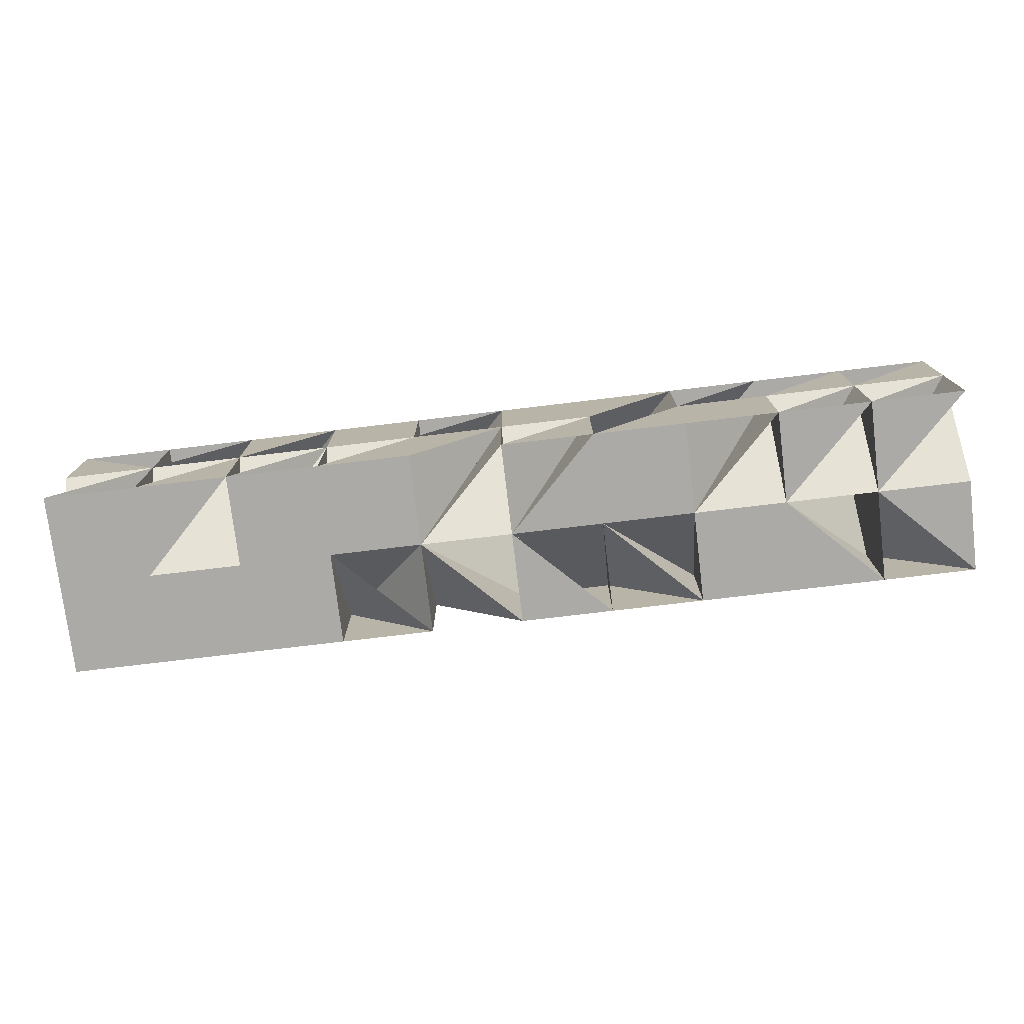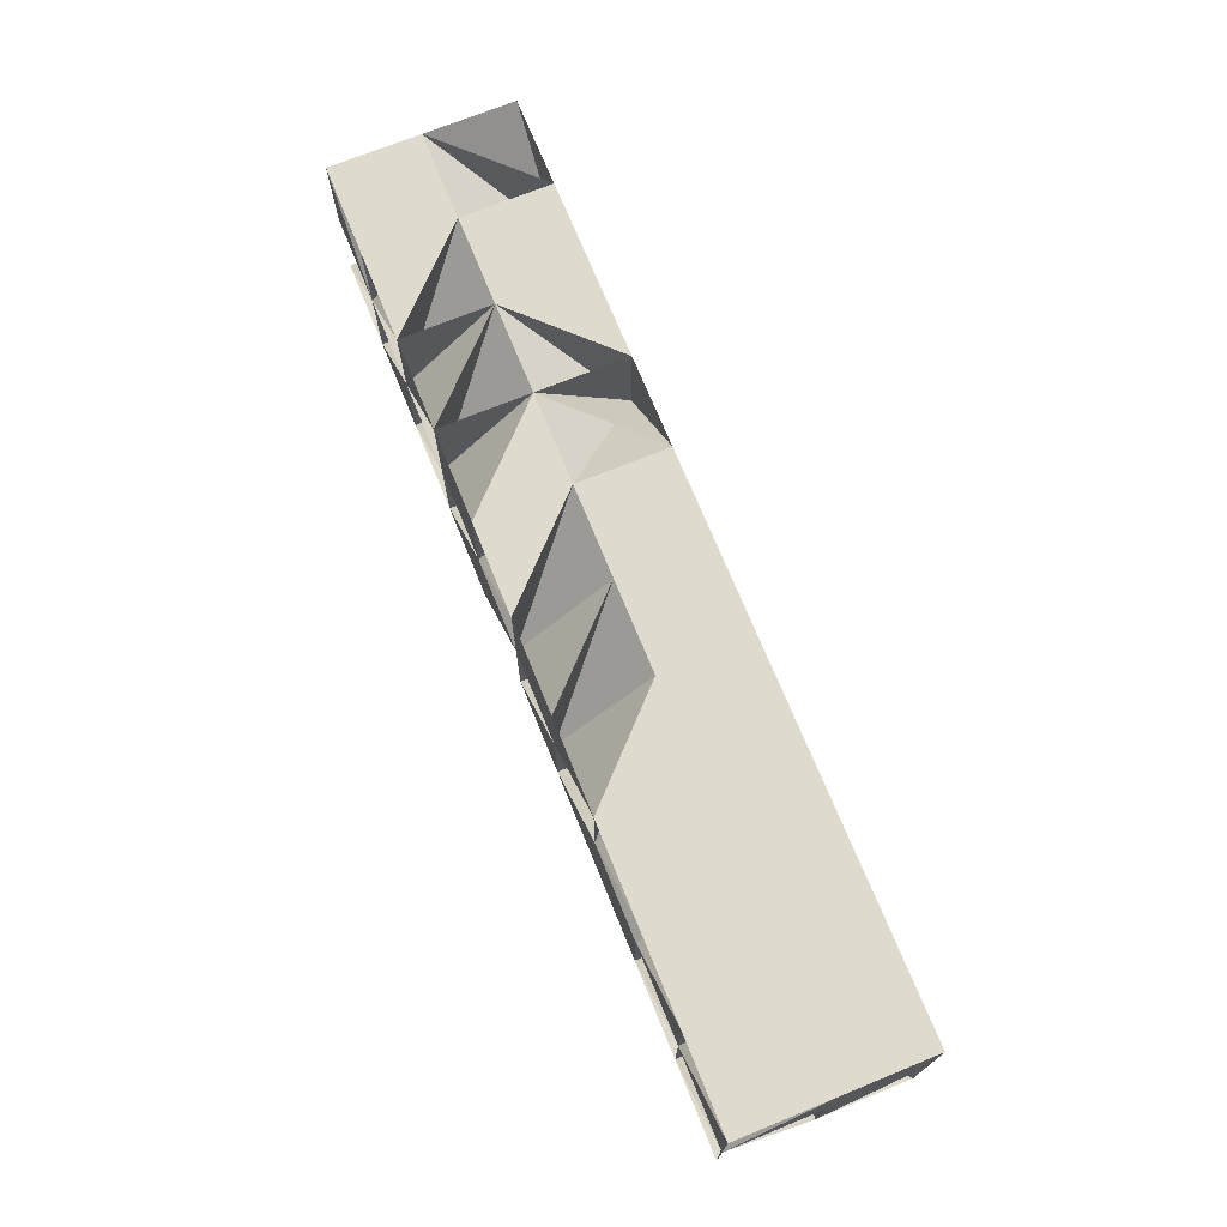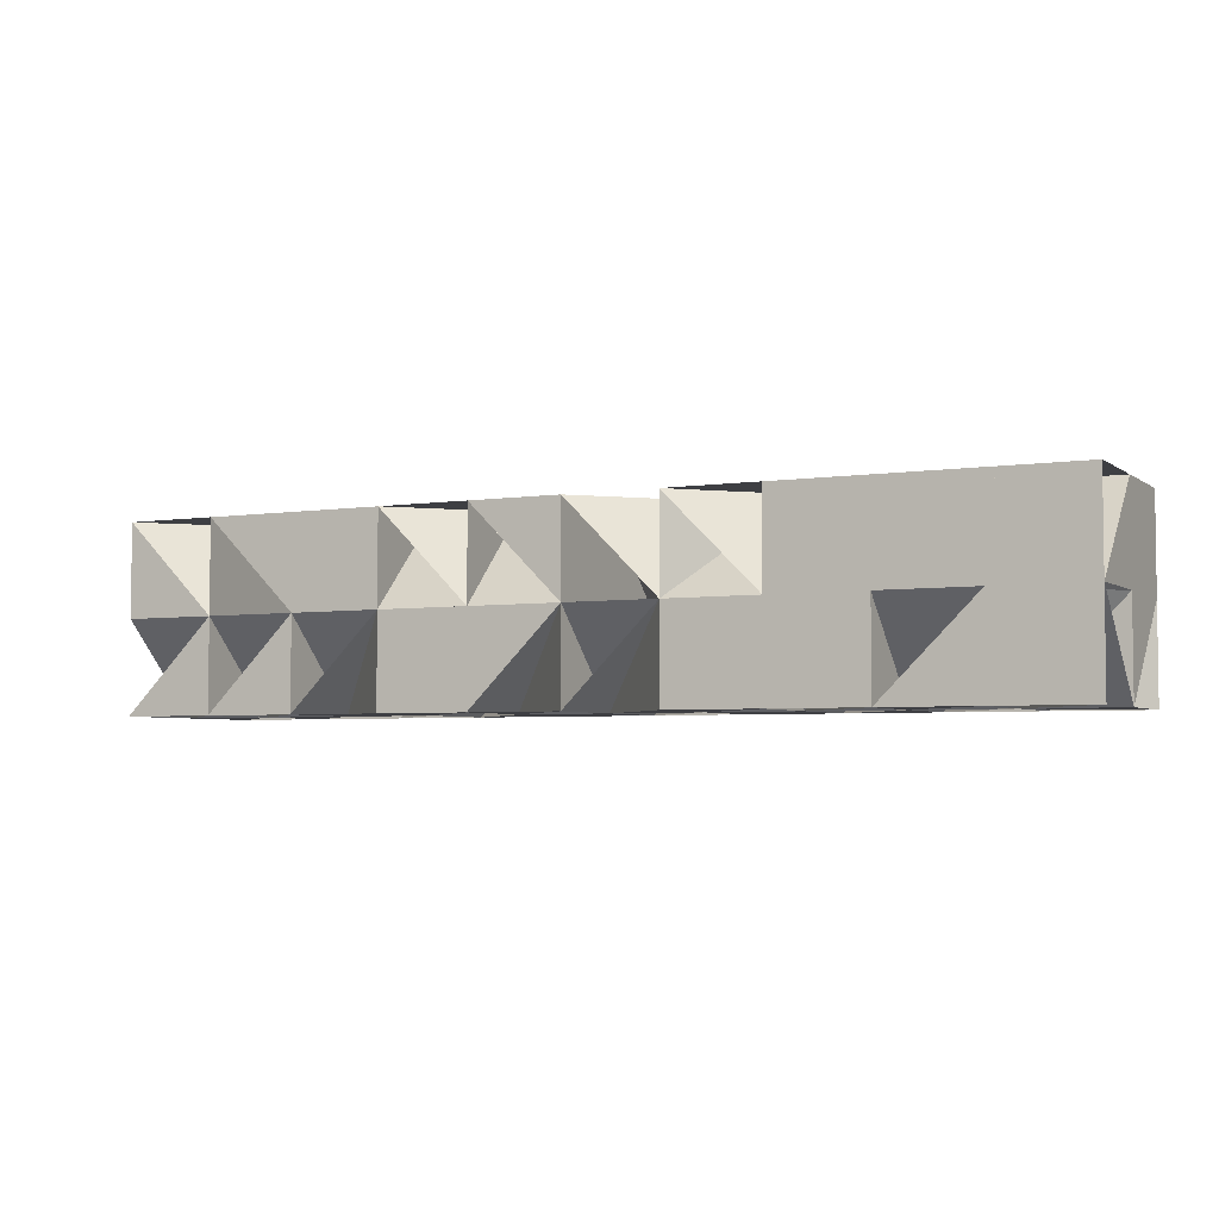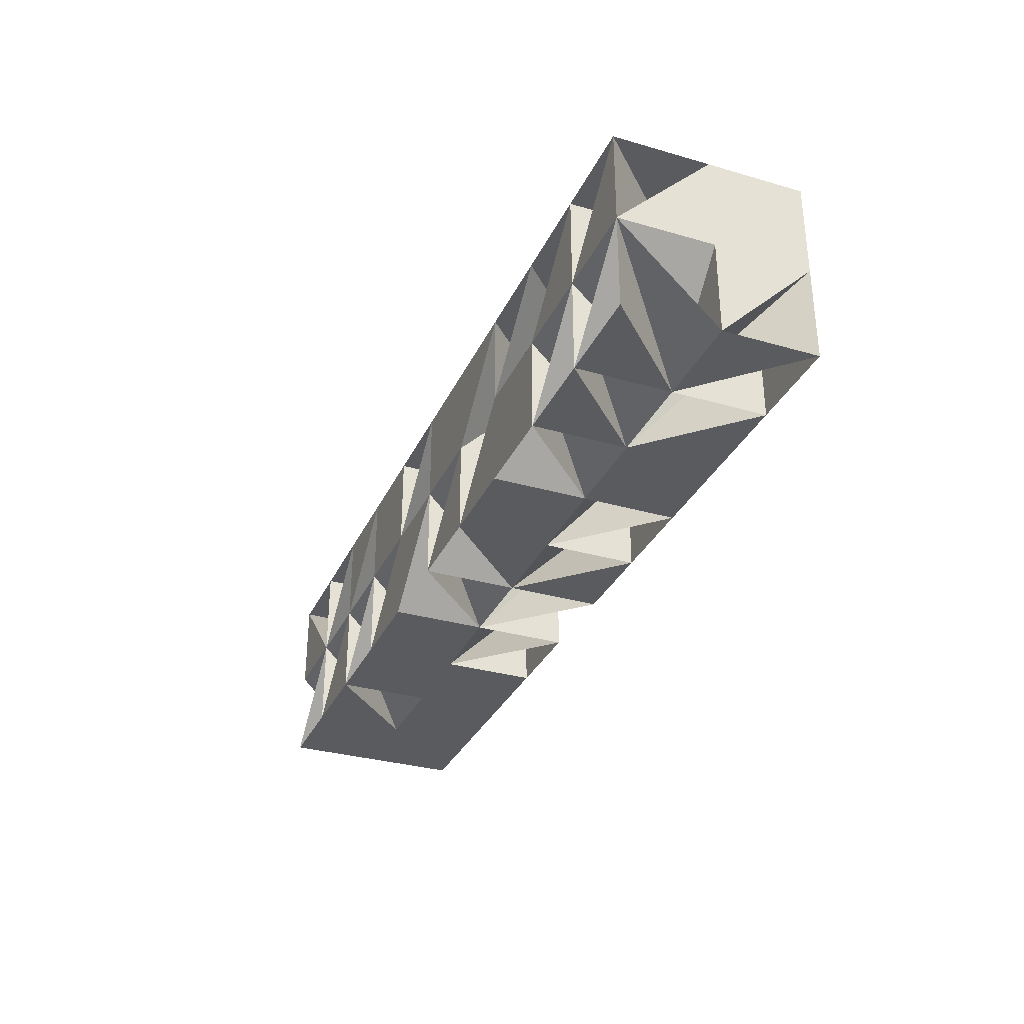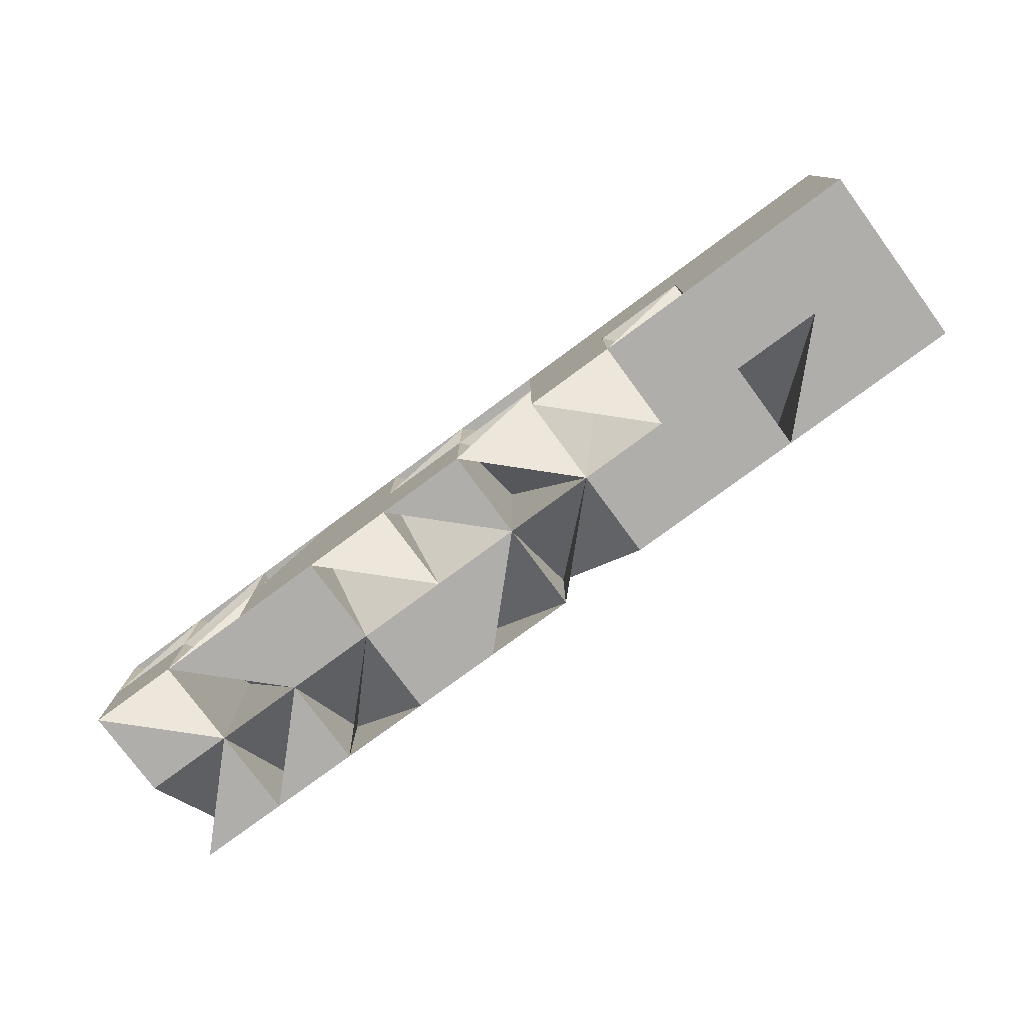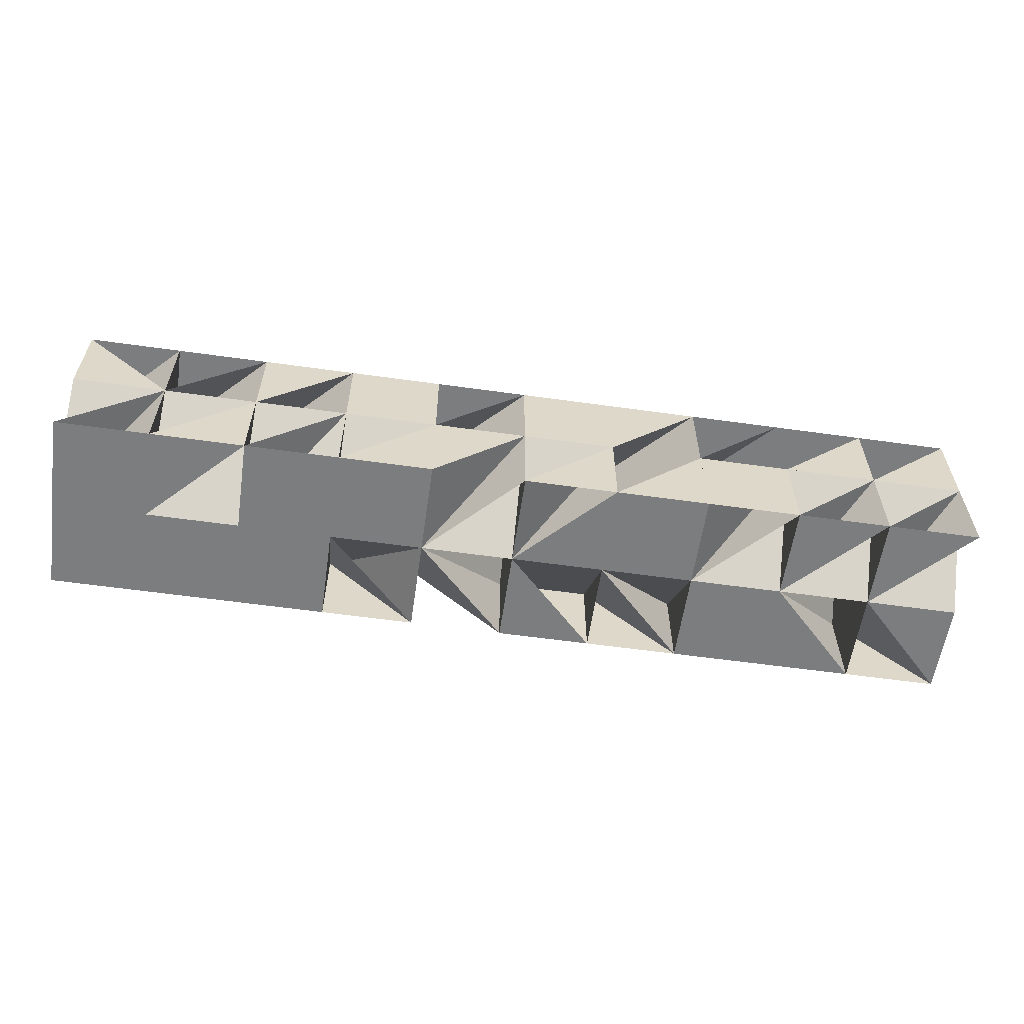
<metadata>
{"format":"obj","ext":"obj","renderer":"f3d","projection":"perspective","resolution":1024,"background":"white","views":[{"elev":-76.1,"azim":6.8,"up":"+Z"},{"elev":71.3,"azim":67.9,"up":"+Z"},{"elev":-4.2,"azim":-153.4,"up":"+Y"},{"elev":-32.1,"azim":68.0,"up":"+Z"},{"elev":-77.9,"azim":-143.6,"up":"+Z"},{"elev":-59.0,"azim":-8.2,"up":"+Z"}]}
</metadata>
<code>
v 0 1 0
v 1 1 0
v 2 1 0
v 3 1 0
v 4 1 0
v 5 1 0
v 6 1 0
v 7 1 0
v 8 1 0
v 9 1 0
v 10 1 0
v 0 0 0
v 1 0 0
v 2 0 0
v 3 0 0
v 4 0 0
v 5 0 0
v 6 0 0
v 7 0 0
v 8 0 0
v 9 0 0
v 10 0 0
v 0 1 2
v 1 1 2
v 2 1 2
v 3 1 2
v 4 1 2
v 5 1 2
v 6 1 2
v 7 1 2
v 8 1 2
v 9 1 2
v 10 1 2
v 0 2 2
v 1 2 2
v 2 2 2
v 3 2 2
v 4 2 2
v 5 2 2
v 6 2 2
v 7 2 2
v 8 2 2
v 9 2 2
v 10 2 2
v 1 0 1
v 2 0 1
v 3 0 1
v 4 0 1
v 5 0 1
v 6 0 1
v 7 0 1
v 8 0 1
v 9 0 1
v 10 0 1
v 0 0 2
v 1 0 2
v 2 0 2
v 3 0 2
v 4 0 2
v 5 0 2
v 6 0 2
v 7 0 2
v 8 0 2
v 9 0 2
v 10 0 2
v 10 1 1
v 10 2 0
v 9 2 0
v 8 2 0
v 7 2 0
v 6 2 0
v 5 2 0
v 4 2 0
v 3 2 0
v 2 2 0
v 1 2 0
v 0 2 0
v 10 2 1
v 9 2 1
v 8 2 1
v 7 2 1
v 6 2 1
v 5 2 1
v 4 2 1
v 3 2 1
v 2 2 1
v 1 2 1
v 0 2 1
v 0 1 1
v 0 0 1
f 36 86 25 24
f 1 87 88 89
f 12 13 1 45
f 85 38 37 26
f 87 35 23 24
f 48 85 4 47
f 61 28 49 60
f 46 14 2 3
f 9 31 8 52
f 85 37 25 26
f 19 7 18 51
f 61 28 50 49
f 49 28 27 60
f 85 5 4 73
f 3 85 4 74
f 28 61 50 29
f 32 31 43 79
f 23 45 90 89
f 28 39 40 82
f 10 54 53 21
f 48 85 47 26
f 48 85 5 4
f 7 50 18 51
f 50 28 29 6
f 85 4 74 73
f 88 87 23 89
f 77 1 76 87
f 13 46 14 2
f 1 12 45 90
f 87 35 34 23
f 1 2 87 89
f 9 53 20 21
f 29 28 82 6
f 29 82 7 6
f 48 49 16 5
f 25 47 58 46
f 15 48 16 4
f 16 48 5 4
f 2 1 45 89
f 1 2 76 87
f 8 30 7 51
f 35 86 36 24
f 45 1 90 89
f 76 2 86 87
f 80 30 41 81
f 85 5 73 84
f 30 62 29 51
f 50 29 7 6
f 23 24 45 89
f 77 1 87 88
f 76 2 75 86
f 48 85 26 27
f 2 86 87 24
f 3 74 75 86
f 3 85 74 86
f 3 24 86 2
f 2 3 75 86
f 23 87 24 89
f 30 80 41 42
f 28 5 27 83
f 30 29 41 81
f 47 58 59 26
f 15 48 4 47
f 88 87 34 23
f 87 86 35 24
f 13 2 1 45
f 55 23 45 90
f 86 85 36 25
f 13 46 2 45
f 46 25 24 57
f 5 73 84 72
f 36 85 37 25
f 3 85 86 25
f 25 3 24 86
f 85 84 38 27
f 10 11 66 54
f 59 48 26 27
f 48 47 59 26
f 46 25 57 58
f 23 56 55 45
f 85 48 5 27
f 85 38 26 27
f 23 24 56 45
f 46 24 2 45
f 3 25 24 46
f 3 24 2 46
f 24 46 57 45
f 24 57 56 45
f 87 2 24 89
f 24 2 45 89
f 47 25 3 46
f 3 15 4 47
f 10 11 54 22
f 14 15 3 47
f 46 14 3 47
f 49 28 5 27
f 48 49 5 27
f 47 25 58 26
f 85 5 84 27
f 47 85 3 26
f 9 80 31 79
f 47 25 26 3
f 3 85 25 26
f 85 47 3 4
f 48 49 27 60
f 59 48 27 60
f 31 9 53 52
f 50 61 62 29
f 33 32 78 66
f 31 80 30 42
f 40 29 82 81
f 63 62 30 51
f 30 63 51 52
f 41 29 40 81
f 33 32 66 54
f 9 80 68 69
f 82 71 70 7
f 5 84 83 72
f 32 43 78 79
f 29 28 40 82
f 5 84 27 83
f 33 32 44 78
f 9 80 79 68
f 8 7 19 51
f 28 27 39 83
f 28 39 82 83
f 28 50 49 6
f 65 64 32 53
f 82 71 7 6
f 29 82 81 7
f 81 70 8 7
f 84 38 27 83
f 27 38 39 83
f 32 43 44 78
f 9 31 32 79
f 31 80 42 79
f 31 42 43 79
f 67 78 10 11
f 32 9 10 53
f 62 50 29 51
f 71 82 83 6
f 49 16 5 17
f 81 82 70 7
f 50 49 6 17
f 79 68 67 10
f 79 9 68 10
f 50 6 18 17
f 78 10 11 66
f 78 79 67 10
f 32 9 79 10
f 78 32 79 66
f 79 32 10 66
f 78 79 10 66
f 9 10 53 21
f 82 28 83 6
f 71 83 72 6
f 69 81 70 8
f 64 31 53 52
f 28 5 83 6
f 83 5 72 6
f 80 30 81 8
f 28 49 5 6
f 64 63 31 52
f 80 81 69 8
f 9 80 69 8
f 7 50 6 18
f 80 9 31 8
f 80 31 30 8
f 31 63 30 52
f 31 30 8 52
f 30 81 8 7
f 30 29 81 7
f 19 8 51 52
f 33 65 32 54
f 49 5 6 17
f 10 54 21 22
f 29 50 7 51
f 30 29 7 51
f 65 32 54 53
f 9 53 52 20
f 31 9 32 53
f 64 31 32 53
f 32 10 66 53
f 66 10 54 53
f 32 66 54 53
f 8 30 51 52
f 8 9 52 20
f 19 8 52 20

</code>
